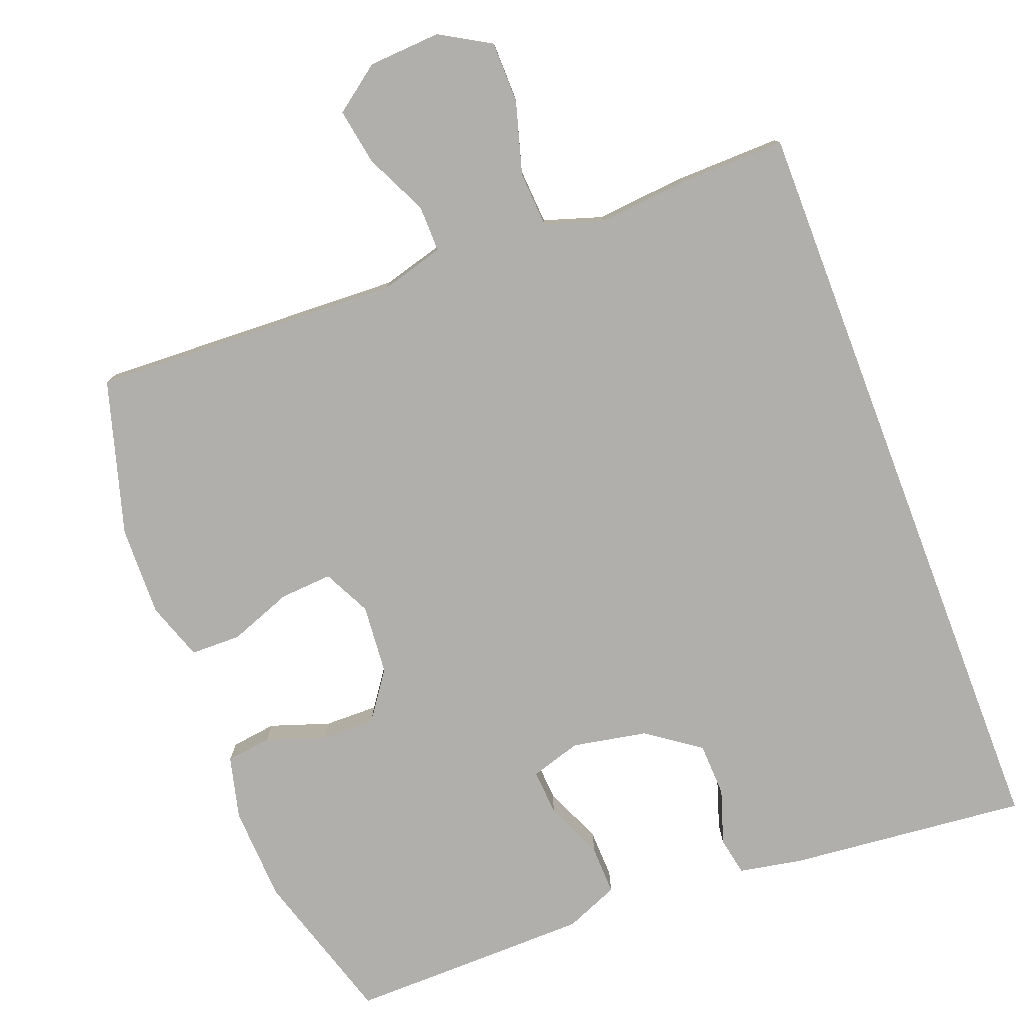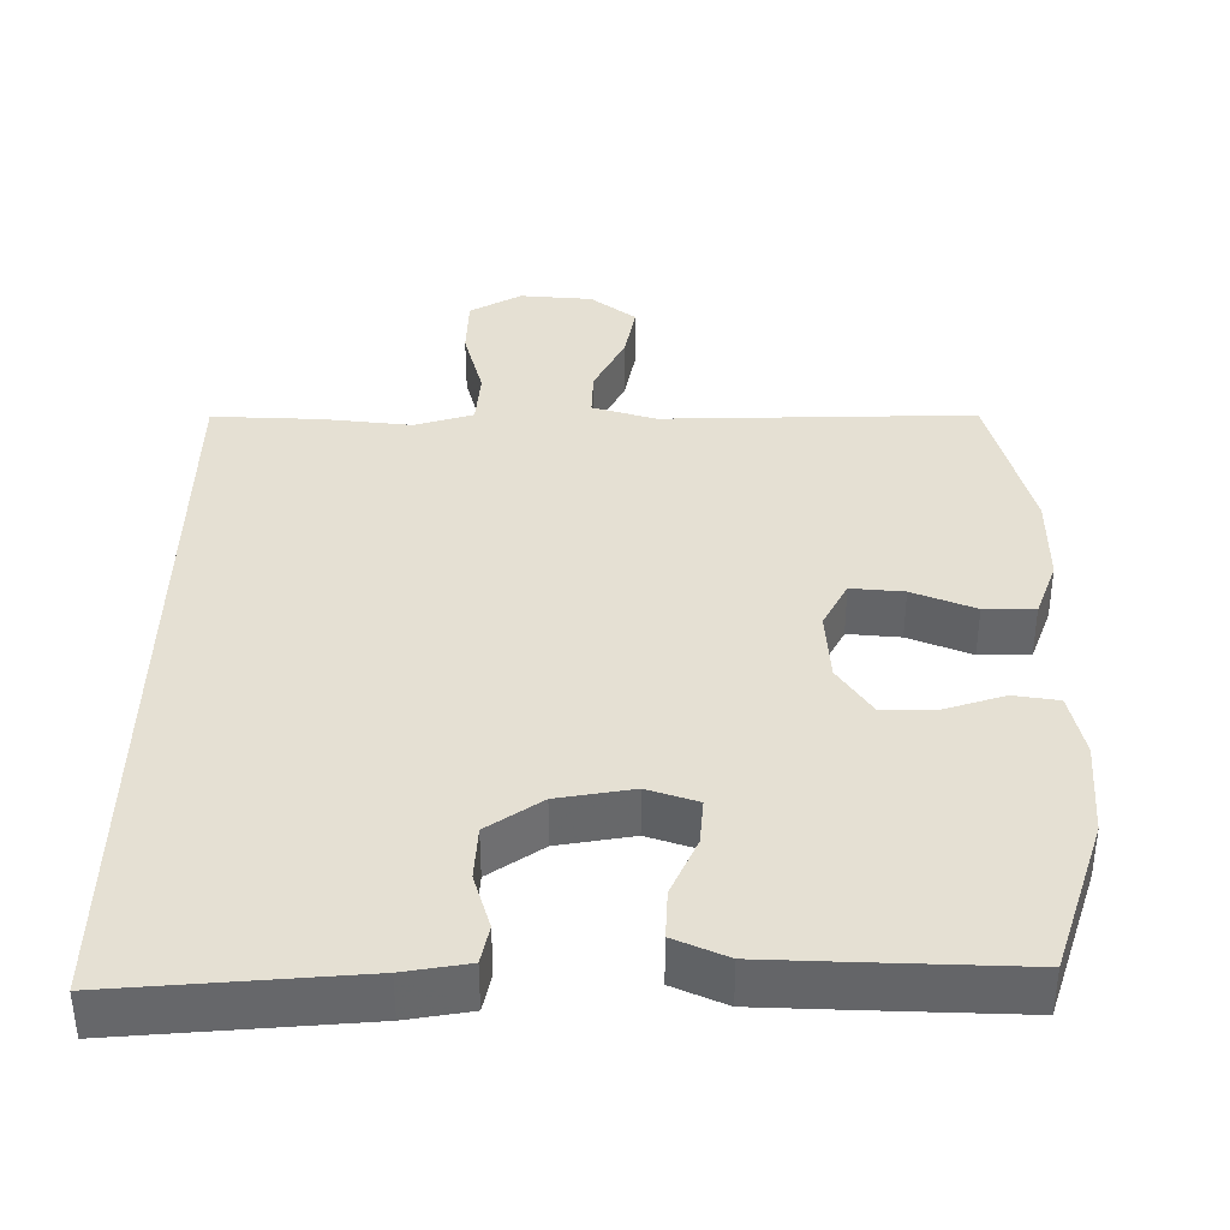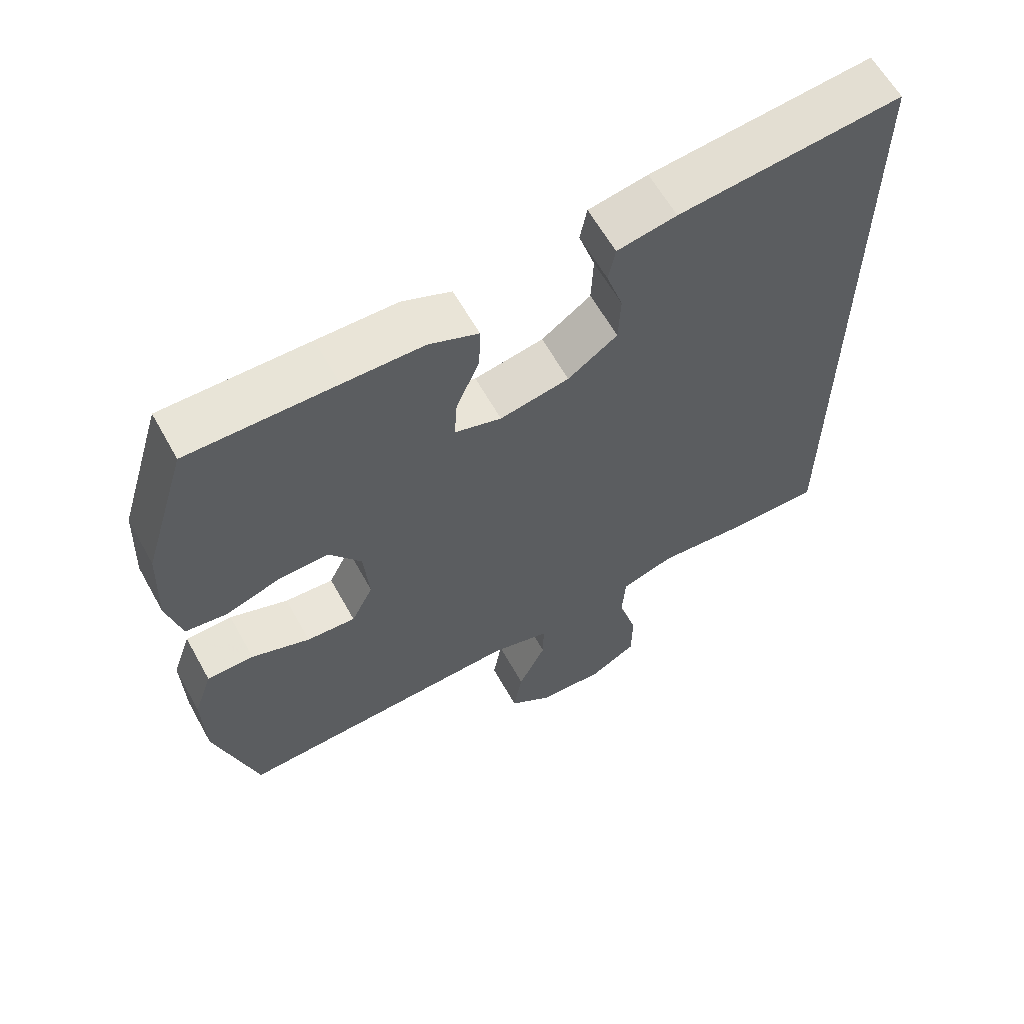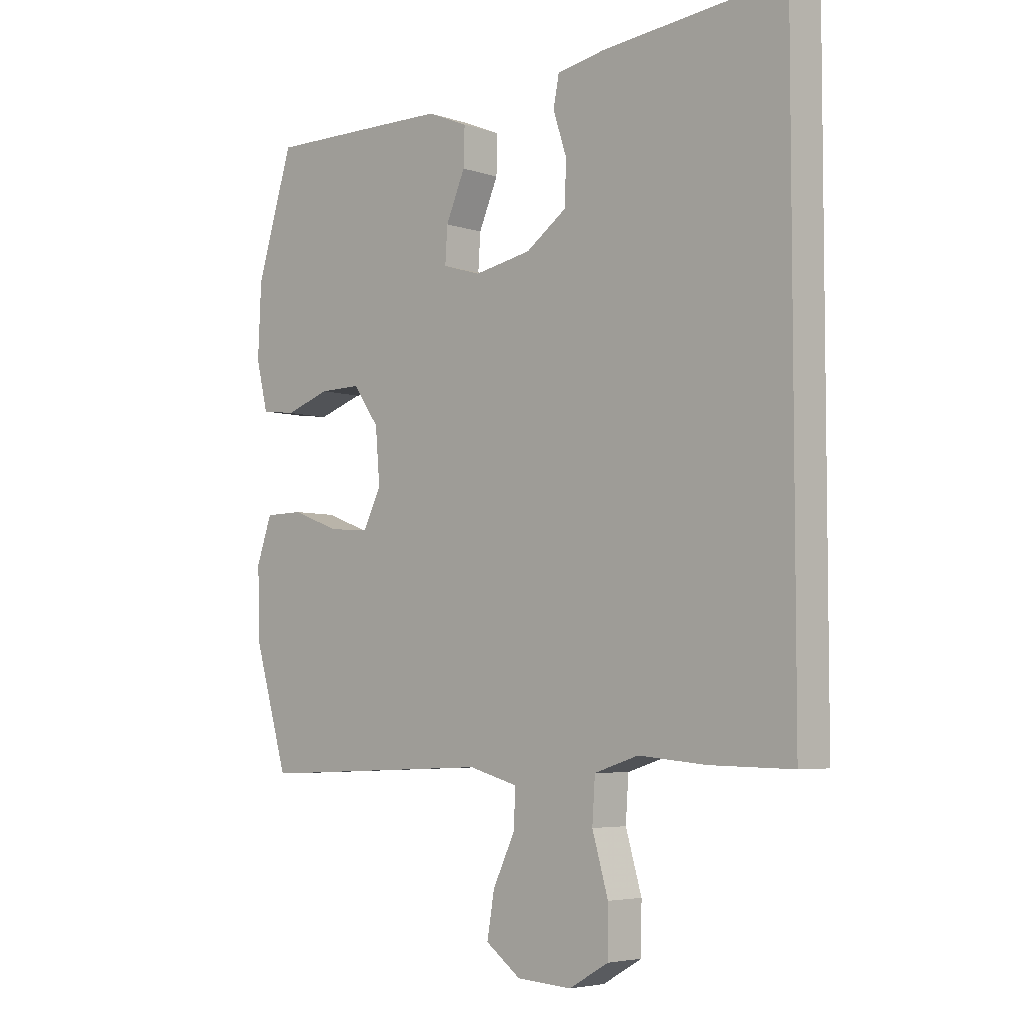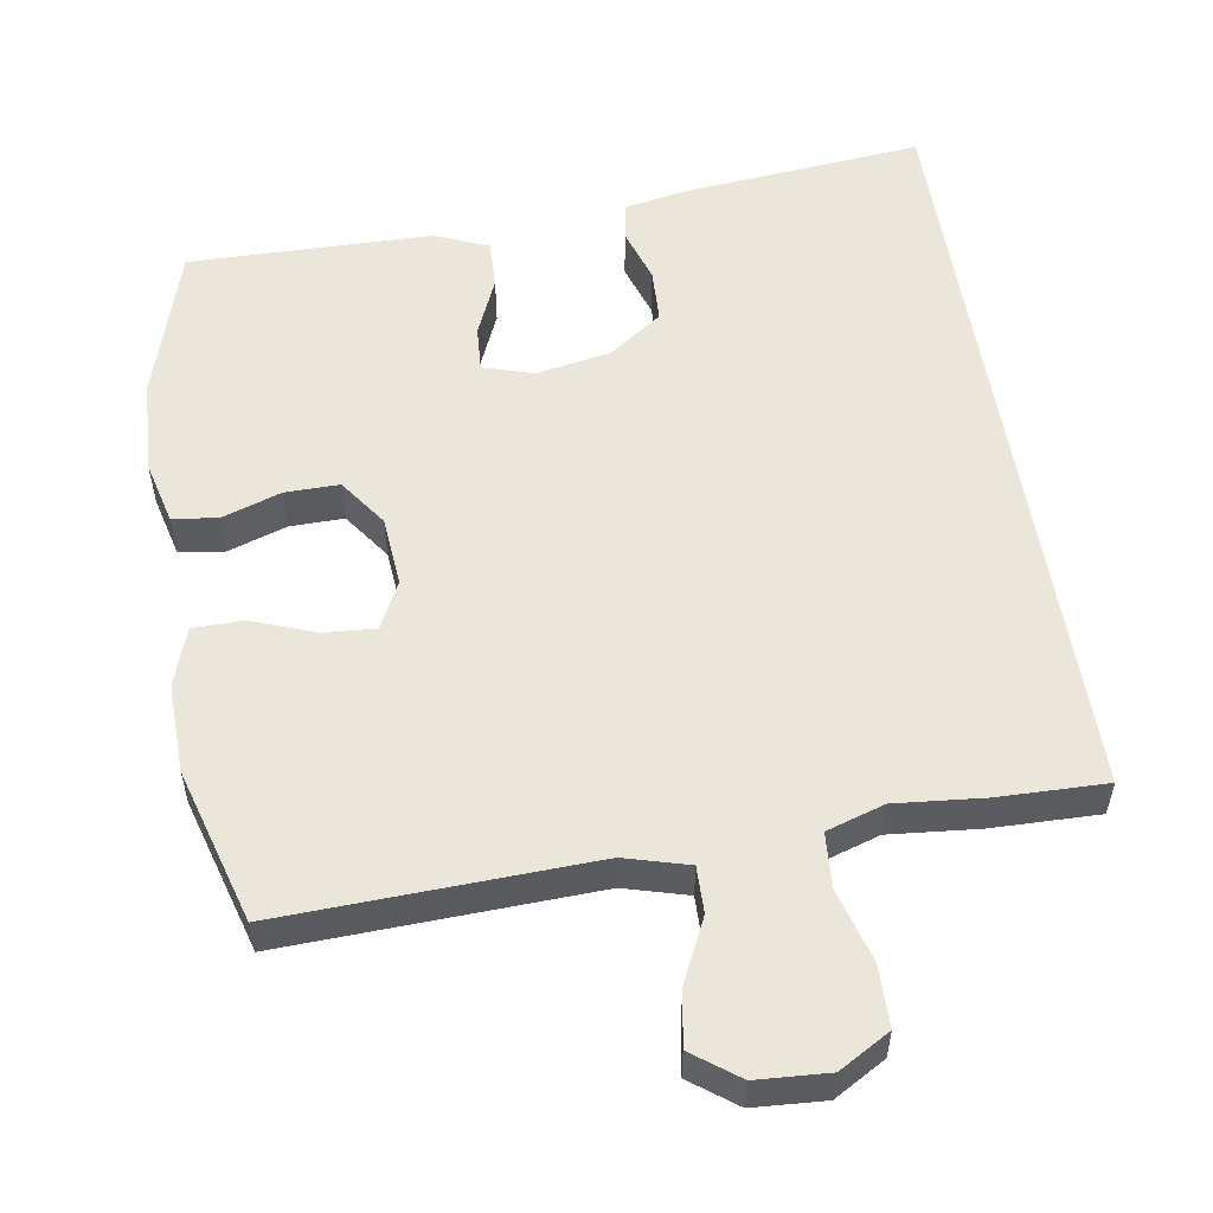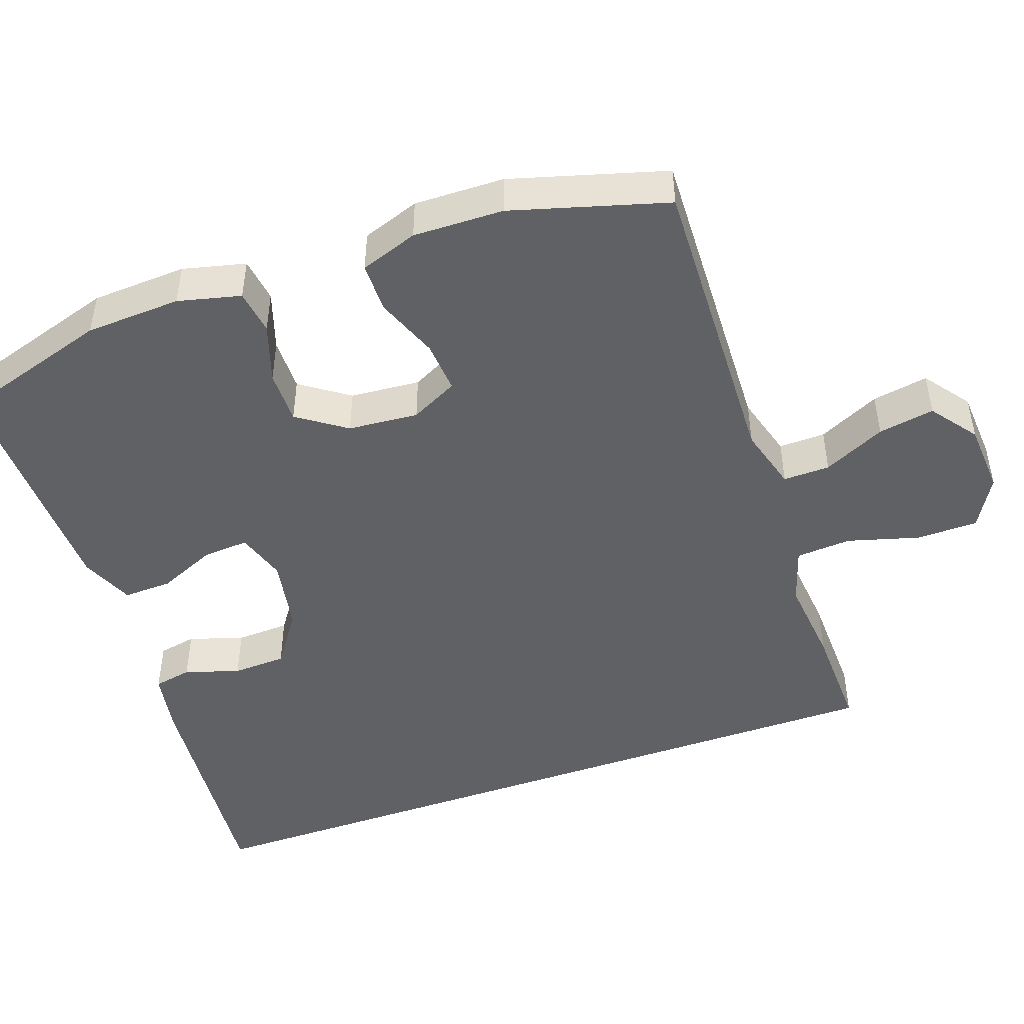
<metadata>
{"format":"obj","ext":"obj","renderer":"f3d","projection":"perspective","resolution":1024,"background":"white","views":[{"elev":-78.2,"azim":-159.1,"up":"+Y"},{"elev":38.2,"azim":1.2,"up":"+Y"},{"elev":62.0,"azim":150.9,"up":"+Z"},{"elev":-5.0,"azim":-136.2,"up":"+Z"},{"elev":54.8,"azim":170.9,"up":"+Y"},{"elev":-47.0,"azim":109.7,"up":"+Y"}]}
</metadata>
<code>
v -0.5 0.07 0.554
v -0.177 0.07 0.522
v -0.091 0.07 0.506
v -0.081 0.07 0.454
v -0.105 0.07 0.38
v -0.102 0.07 0.307
v -0.03 0.07 0.256
v 0.071 0.07 0.237
v 0.139 0.07 0.258
v 0.135 0.07 0.32
v 0.101 0.07 0.399
v 0.099 0.07 0.465
v 0.171 0.07 0.495
v 0.287 0.07 0.497
v 0.5 0.07 0.5
v 0.564 0.07 0.291
v 0.57 0.07 0.162
v 0.549 0.07 0.077
v 0.488 0.07 0.069
v 0.408 0.07 0.096
v 0.335 0.07 0.097
v 0.289 0.07 0.032
v 0.281 0.07 -0.063
v 0.313 0.07 -0.127
v 0.384 0.07 -0.122
v 0.469 0.07 -0.09
v 0.537 0.07 -0.091
v 0.564 0.07 -0.169
v 0.561 0.07 -0.291
v 0.5 0.07 -0.5
v 0.082 0.07 -0.483
v -0.004 0.07 -0.507
v -0.003 0.07 -0.57
v 0.037 0.07 -0.654
v 0.05 0.07 -0.73
v -0.012 0.07 -0.776
v -0.109 0.07 -0.782
v -0.178 0.07 -0.742
v -0.179 0.07 -0.659
v -0.151 0.07 -0.562
v -0.156 0.07 -0.487
v -0.234 0.07 -0.462
v -0.354 0.07 -0.473
v -0.5 0.07 -0.476
v -0.5 0 0.554
v -0.177 0 0.522
v -0.091 0 0.506
v -0.081 0 0.454
v -0.105 0 0.38
v -0.102 0 0.307
v -0.03 0 0.256
v 0.071 0 0.237
v 0.139 0 0.258
v 0.135 0 0.32
v 0.101 0 0.399
v 0.099 0 0.465
v 0.171 0 0.495
v 0.287 0 0.497
v 0.5 0 0.5
v 0.564 0 0.291
v 0.57 0 0.162
v 0.549 0 0.077
v 0.488 0 0.069
v 0.408 0 0.096
v 0.335 0 0.097
v 0.289 0 0.032
v 0.281 0 -0.063
v 0.313 0 -0.127
v 0.384 0 -0.122
v 0.469 0 -0.09
v 0.537 0 -0.091
v 0.564 0 -0.169
v 0.561 0 -0.291
v 0.5 0 -0.5
v 0.082 0 -0.483
v -0.004 0 -0.507
v -0.003 0 -0.57
v 0.037 0 -0.654
v 0.05 0 -0.73
v -0.012 0 -0.776
v -0.109 0 -0.782
v -0.178 0 -0.742
v -0.179 0 -0.659
v -0.151 0 -0.562
v -0.156 0 -0.487
v -0.234 0 -0.462
v -0.354 0 -0.473
v -0.5 0 -0.476
f 1 2 3
f 44 1 3
f 43 44 3
f 42 43 3
f 38 39 40
f 37 38 40
f 36 37 40
f 35 36 40
f 34 35 40
f 33 34 40
f 32 33 40 41
f 31 32 41 42
f 30 31 42
f 29 30 42
f 28 29 42
f 27 28 42
f 26 27 42
f 25 26 42
f 18 19 20
f 17 18 20
f 16 17 20
f 15 16 20
f 14 15 20
f 13 14 20
f 12 13 20
f 11 12 20
f 10 11 20
f 9 10 20 21
f 8 9 21 22
f 3 4 5
f 42 3 5
f 42 5 6
f 24 25 42
f 42 6 7
f 24 42 7
f 23 24 7
f 7 8 22 23
f 47 46 45
f 47 45 88
f 47 88 87
f 47 87 86
f 84 83 82
f 84 82 81
f 84 81 80
f 84 80 79
f 84 79 78
f 84 78 77
f 85 84 77 76
f 86 85 76 75
f 86 75 74
f 86 74 73
f 86 73 72
f 86 72 71
f 86 71 70
f 86 70 69
f 64 63 62
f 64 62 61
f 64 61 60
f 64 60 59
f 64 59 58
f 64 58 57
f 64 57 56
f 64 56 55
f 64 55 54
f 65 64 54 53
f 66 65 53 52
f 49 48 47
f 49 47 86
f 50 49 86
f 86 69 68
f 51 50 86
f 51 86 68
f 51 68 67
f 67 66 52 51
f 1 45 46 2
f 2 46 47 3
f 3 47 48 4
f 4 48 49 5
f 5 49 50 6
f 6 50 51 7
f 7 51 52 8
f 8 52 53 9
f 9 53 54 10
f 10 54 55 11
f 11 55 56 12
f 12 56 57 13
f 13 57 58 14
f 14 58 59 15
f 15 59 60 16
f 16 60 61 17
f 17 61 62 18
f 18 62 63 19
f 19 63 64 20
f 20 64 65 21
f 21 65 66 22
f 22 66 67 23
f 23 67 68 24
f 24 68 69 25
f 25 69 70 26
f 26 70 71 27
f 27 71 72 28
f 28 72 73 29
f 29 73 74 30
f 30 74 75 31
f 31 75 76 32
f 32 76 77 33
f 33 77 78 34
f 34 78 79 35
f 35 79 80 36
f 36 80 81 37
f 37 81 82 38
f 38 82 83 39
f 39 83 84 40
f 40 84 85 41
f 41 85 86 42
f 42 86 87 43
f 43 87 88 44
f 44 88 45 1

</code>
